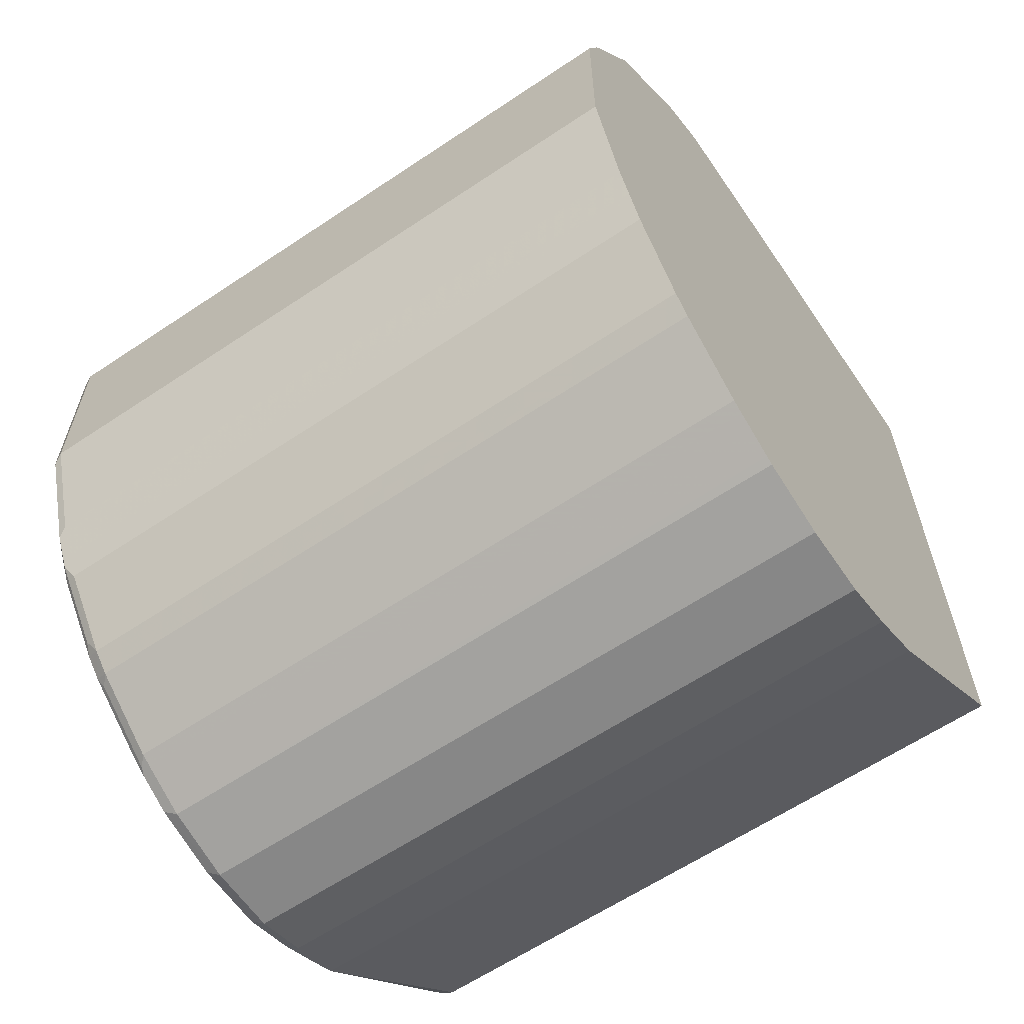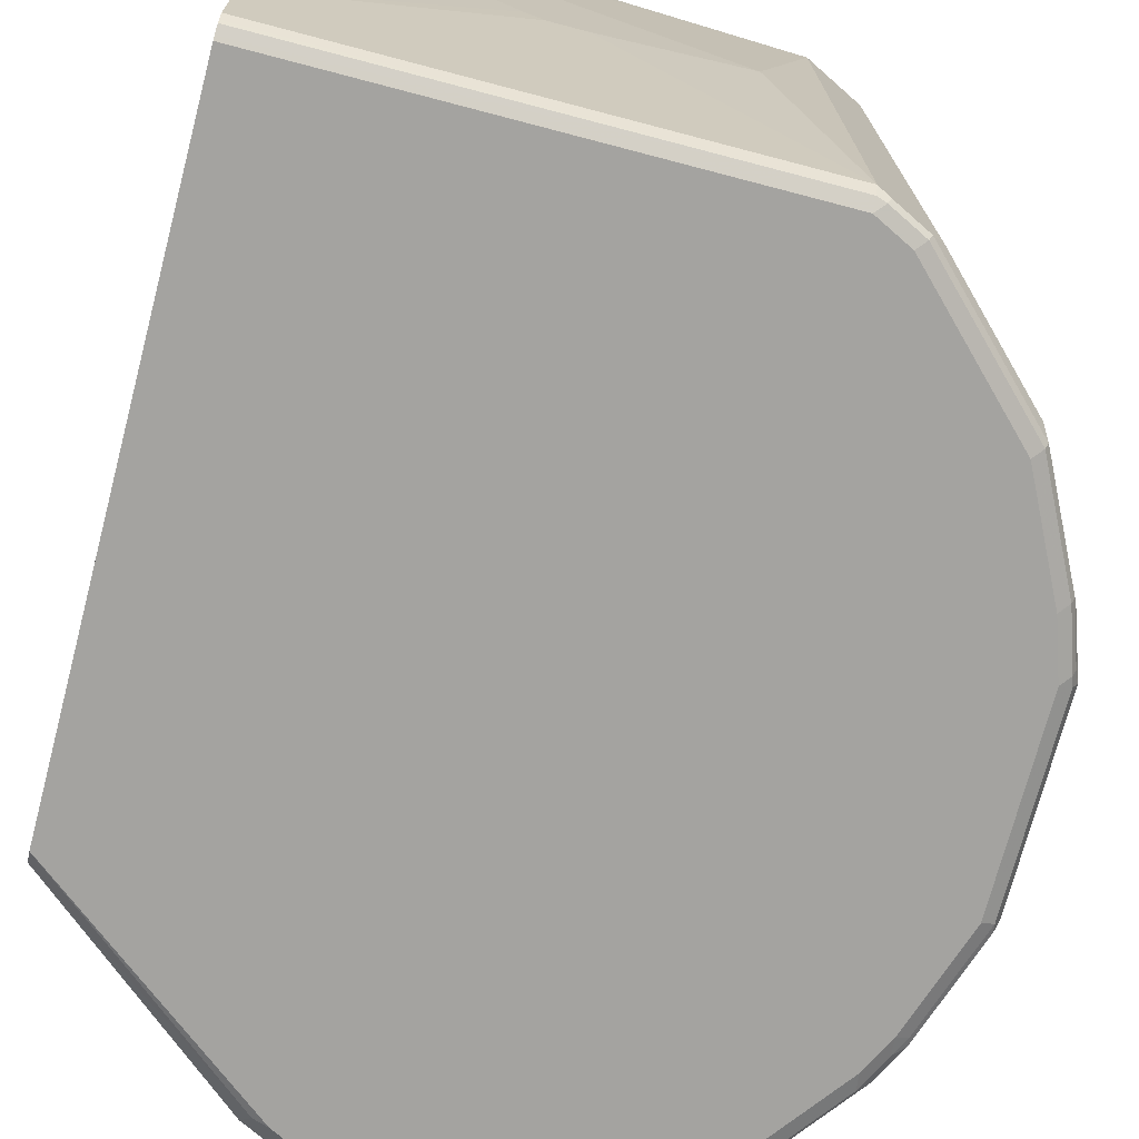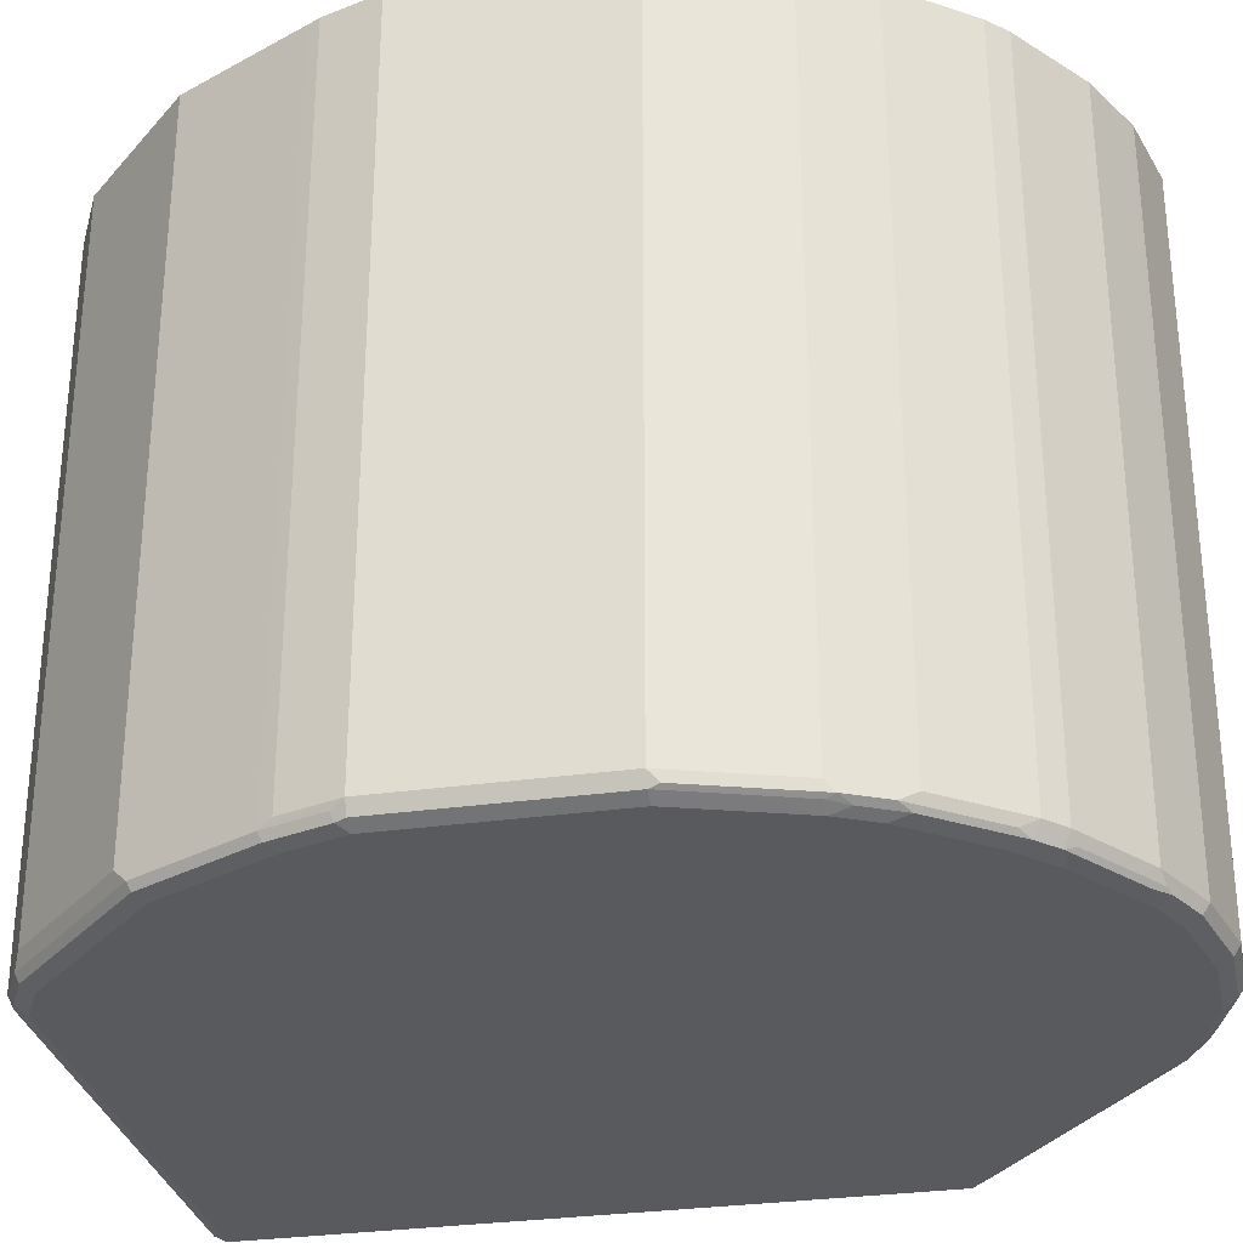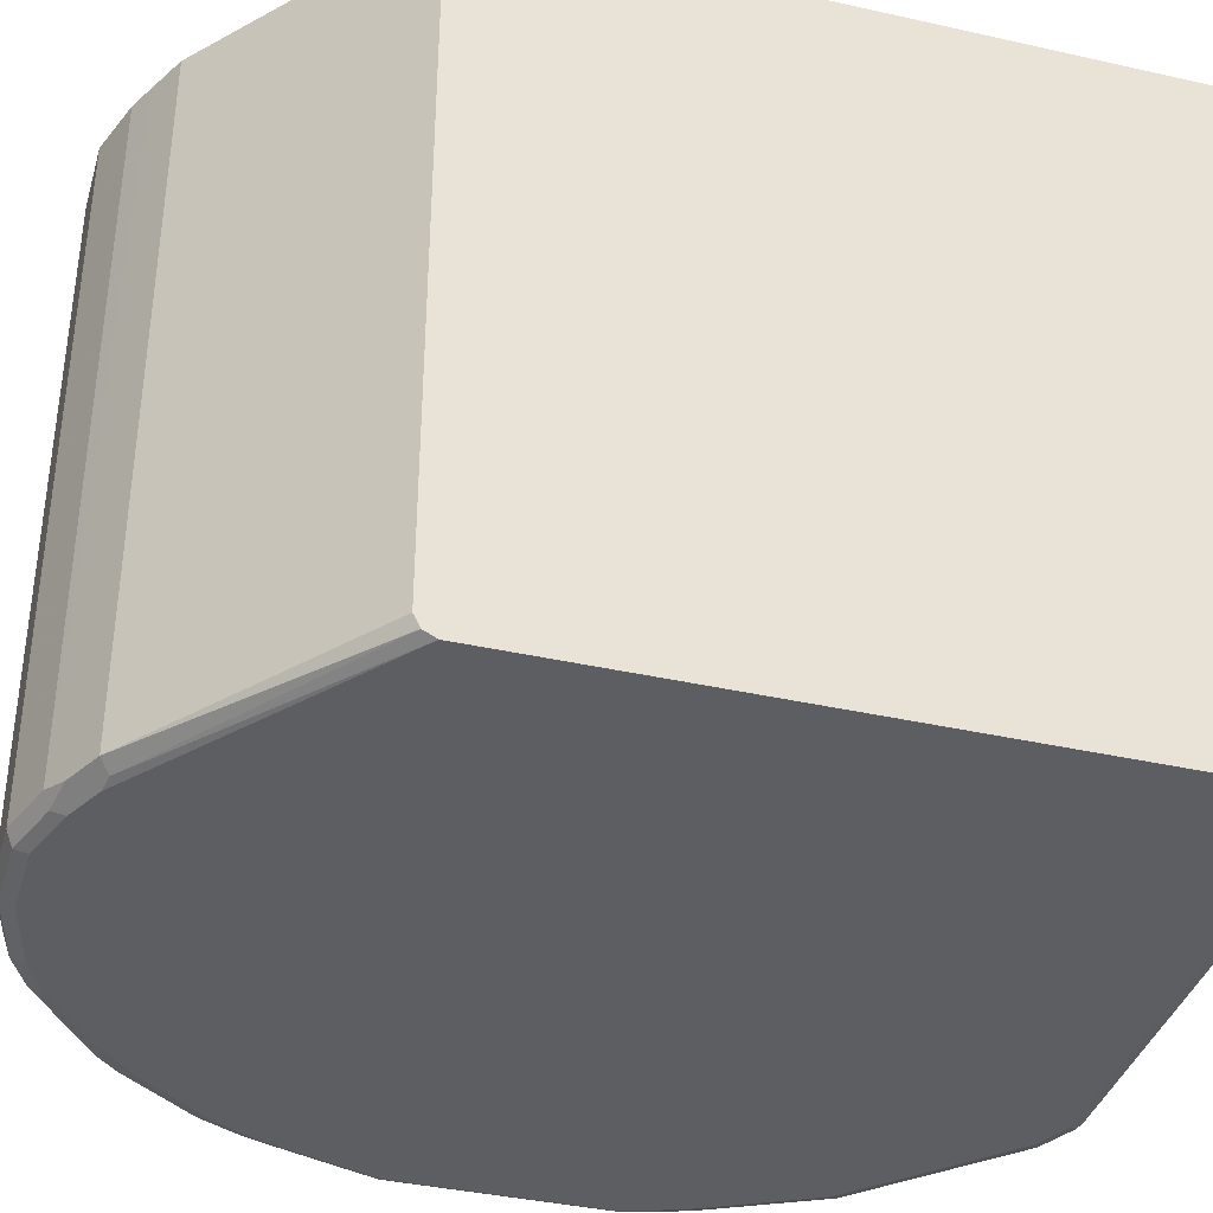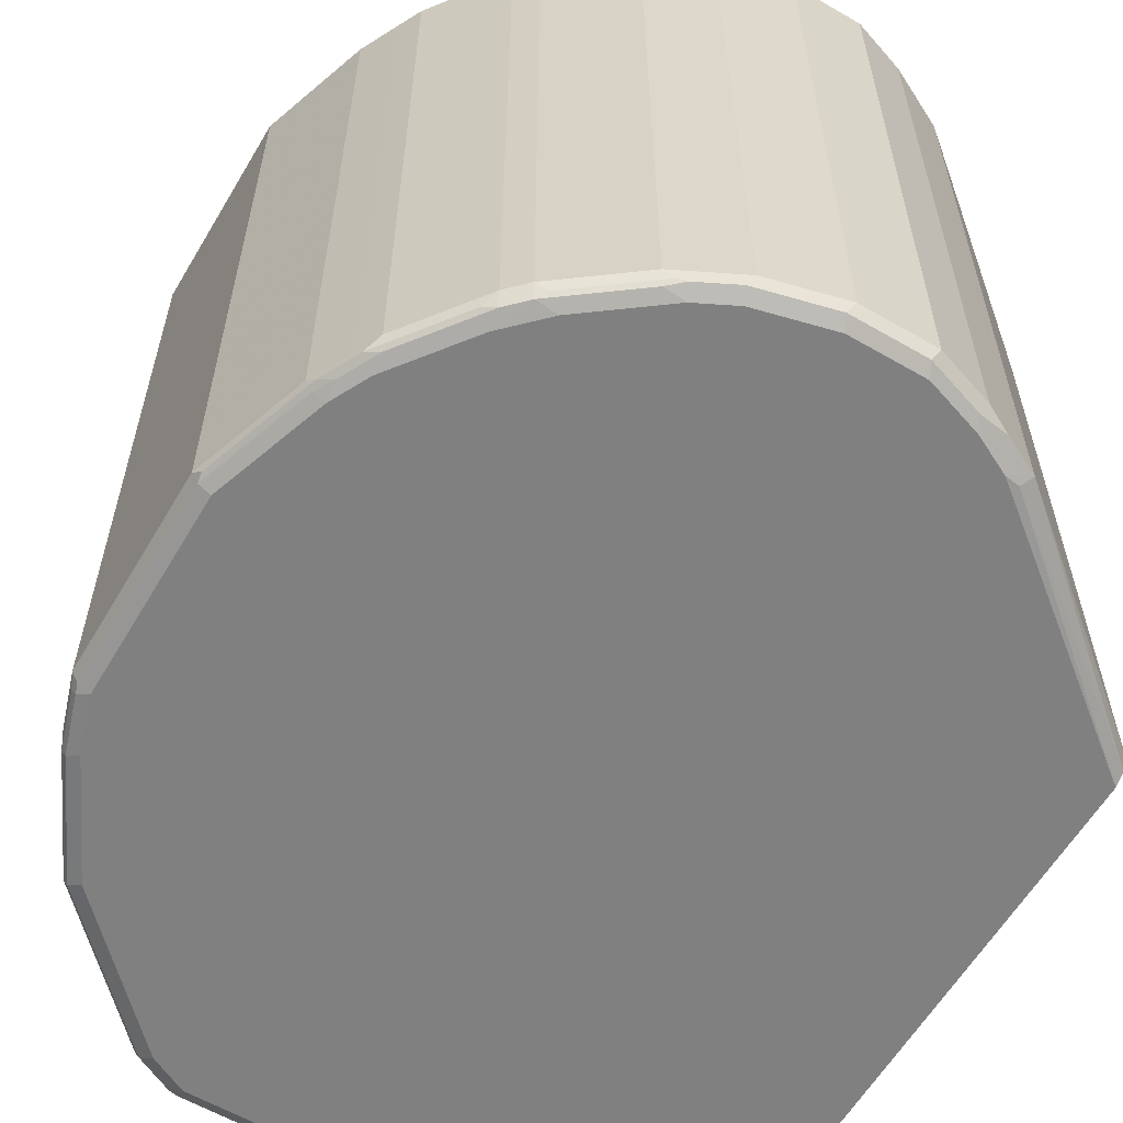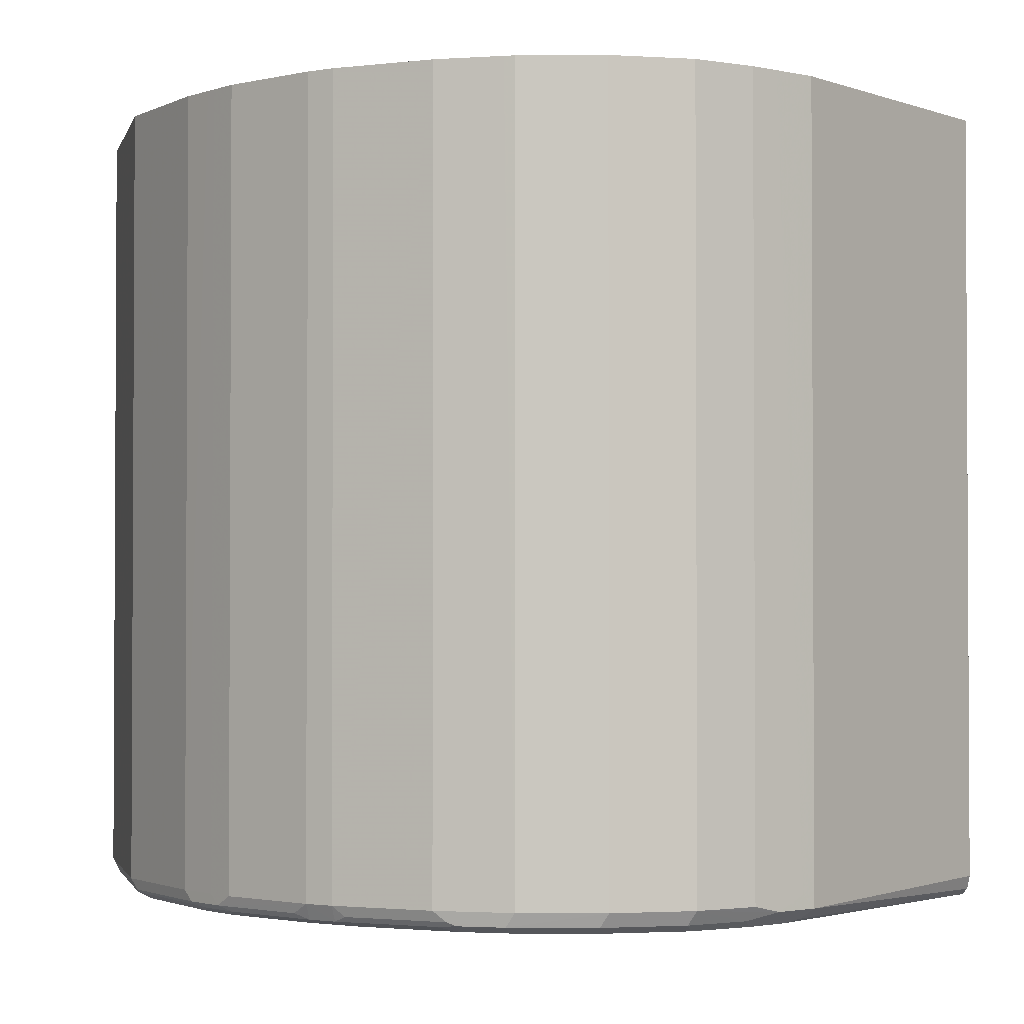
<metadata>
{"format":"obj","ext":"obj","renderer":"f3d","projection":"perspective","resolution":1024,"background":"white","views":[{"elev":-62.3,"azim":124.2,"up":"+Z"},{"elev":-72.9,"azim":-14.7,"up":"+Y"},{"elev":-30.5,"azim":101.5,"up":"+Y"},{"elev":-38.0,"azim":-106.0,"up":"+Y"},{"elev":-60.2,"azim":149.4,"up":"+Y"},{"elev":-1.9,"azim":167.2,"up":"+Y"}]}
</metadata>
<code>
v 0.7093 0.1881 0.2901
v 0.6931 0.1881 0.3385
v 0.7093 -0.4191 0.2901
v 0.7093 0.1881 0.1129
v 0.6878 0.1881 0.3492
v 0.6878 0.188 0.3493
v 0.6931 -0.4191 0.3385
v 0.6878 -0.4245 0.3493
v 0.7039 -0.4245 0.3009
v 0.7012 -0.4312 0.2982
v 0.7039 -0.4298 0.2901
v 0.7093 -0.4191 0.1129
v 0.677 0.1881 0.01616
v 0.6824 0.1881 0.36
v 0.6717 0.1881 0.3815
v 0.6394 0.188 0.446
v 0.6394 -0.4245 0.446
v 0.6851 -0.4312 0.3466
v 0.6931 -0.4353 0.2901
v 0.7039 -0.4298 0.1129
v 0.7053 -0.4271 0.1048
v 0.677 -0.4191 0.01616
v 0.6645 0.1881 -0.008928
v 0.6448 0.1881 0.4352
v 0.634 0.1881 0.4567
v 0.6206 -0.4312 0.4594
v 0.6367 -0.4312 0.4432
v 0.634 -0.4137 0.4567
v 0.5373 -0.4137 0.5535
v 0.5266 -0.4245 0.5588
v 0.5239 -0.4312 0.5561
v 0.6448 -0.4353 0.403
v 0.677 -0.4353 0.3385
v 0.6931 -0.4353 0.1129
v 0.6878 -0.4298 0.06453
v 0.673 -0.4271 0.008114
v 0.6609 -0.4191 -0.01611
v 0.6609 0.1881 -0.01611
v 0.5373 0.1881 0.5535
v 0.6125 -0.4353 0.4514
v 0.5159 -0.4353 0.5481
v 0.6287 -0.4353 0.4352
v 0.4944 -0.4245 0.5749
v 0.4917 -0.4312 0.5722
v 0.6609 -0.4353 0.01616
v 0.6716 -0.4298 0.01616
v 0.6629 -0.4312 6.63e-05
v 0.6569 -0.4271 -0.02416
v 0.6501 0.1881 -0.03757
v 0.4944 0.1881 0.5749
v 0.4836 -0.4353 0.5642
v 0.4836 -0.4191 0.5803
v 0.4836 -0.4298 0.5749
v 0.6448 -0.4353 -0.01611
v 0.6468 -0.4312 -0.0322
v 0.6501 -0.4191 -0.03757
v 0.6085 -0.4271 -0.08862
v 0.6018 -0.4191 -0.102
v 0.6018 0.1881 -0.102
v 0.4836 0.1881 0.5803
v 0.05382 -0.4334 0.5678
v 0.05382 -0.4353 0.5642
v 0.4191 -0.1289 0.5965
v 0.2902 -0.1612 0.5965
v 0.05382 -0.4191 0.5803
v 0.05382 -0.4262 0.5767
v 0.05382 -0.4298 0.5749
v 0.5964 -0.4353 -0.08057
v 0.5984 -0.4312 -0.09666
v 0.5823 -0.4312 -0.1128
v 0.5857 -0.4191 -0.1182
v 0.5857 0.1881 -0.1182
v 0.3225 0.1881 0.5857
v 0.09674 0.1289 0.5965
v 0.05382 -0.4353 6.63e-05
v 0.258 -0.1612 0.5965
v 0.05382 -0.3332 0.5857
v 0.5642 -0.4353 -0.1128
v 0.5178 -0.4312 -0.1612
v 0.5763 -0.4271 -0.1209
v 0.5212 -0.4191 -0.1666
v 0.5212 0.1881 -0.1666
v 0.1612 0.1881 0.5857
v 0.06453 0.1289 0.5965
v 0.05382 -0.4299 -0.01066
v 0.2445 -0.4325 -0.1584
v 0.258 -0.4353 -0.1612
v 0.2418 -0.1451 0.5965
v 0.06453 0.08058 0.5965
v 0.05382 0.09669 0.5965
v 0.4997 -0.4353 -0.1612
v 0.5051 -0.4298 -0.1719
v 0.5118 -0.4271 -0.1693
v 0.5105 -0.4191 -0.1719
v 0.5105 0.1881 -0.1719
v 0.08057 0.1881 0.5857
v 0.05382 0.1183 0.5965
v 0.05914 0.1881 0.5843
v 0.05382 -0.4298 -0.01074
v 0.2365 -0.4245 -0.1666
v 0.2902 -0.4353 -0.1773
v 0.4675 -0.4353 -0.1773
v 0.4729 -0.4298 -0.188
v 0.4675 -0.4191 -0.1934
v 0.4747 0.1881 -0.1898
v 0.05382 0.1881 0.5823
v 0.05382 -0.4191 -0.01611
v 0.2365 0.1881 -0.1666
v 0.2472 -0.4137 -0.1719
v 0.2687 -0.4245 -0.1827
v 0.2956 -0.4298 -0.188
v 0.3386 -0.4353 -0.1934
v 0.403 -0.4353 -0.1934
v 0.4084 -0.4298 -0.2041
v 0.403 -0.4191 -0.2096
v 0.4675 0.1881 -0.1934
v 0.05382 0.1881 -0.01611
v 0.2686 0.1881 -0.1827
v 0.2902 -0.4191 -0.1934
v 0.3386 -0.4191 -0.2096
v 0.344 -0.4298 -0.2041
v 0.403 0.1881 -0.2096
v 0.2902 0.1881 -0.1934
v 0.3386 0.1881 -0.2096
f 1 2 7
f 61 67 66
f 61 66 65
f 61 65 77
f 61 77 90
f 61 90 97
f 61 97 106
f 61 106 117
f 61 117 107
f 61 107 99
f 61 99 85
f 61 85 75
f 61 75 62
f 60 74 63
f 63 74 84
f 63 97 90
f 63 90 89
f 63 89 88
f 63 88 76
f 63 76 64
f 65 76 77
f 68 78 70
f 68 70 69
f 70 78 91
f 70 91 79
f 70 79 93
f 70 93 80
f 63 84 97
f 60 73 74
f 58 72 59
f 58 71 72
f 43 52 53
f 43 53 44
f 44 53 51
f 45 47 46
f 45 54 55
f 45 55 47
f 48 55 69
f 48 69 57
f 48 57 58
f 48 58 56
f 49 56 58
f 49 58 59
f 51 53 61
f 51 61 62
f 52 60 63
f 52 63 64
f 52 64 76
f 52 76 65
f 52 65 66
f 52 66 53
f 53 66 67
f 53 67 61
f 54 68 69
f 54 69 55
f 57 69 58
f 58 69 70
f 58 70 71
f 70 80 71
f 71 80 93
f 71 93 81
f 71 81 82
f 100 109 110
f 100 107 117
f 100 117 108
f 101 110 111
f 101 111 121
f 101 121 112
f 102 113 114
f 102 114 103
f 103 114 115
f 103 115 104
f 104 116 105
f 104 115 122
f 104 122 116
f 109 118 110
f 110 118 119
f 110 119 120
f 110 120 111
f 111 120 121
f 112 121 114
f 112 114 113
f 114 121 120
f 114 120 115
f 115 120 124
f 115 124 122
f 118 123 119
f 119 123 124
f 119 124 120
f 100 118 109
f 43 60 52
f 100 108 118
f 97 98 106
f 71 82 72
f 73 83 84
f 73 84 74
f 75 85 86
f 75 86 87
f 76 88 77
f 77 88 89
f 77 89 90
f 79 91 92
f 79 92 93
f 81 93 94
f 81 94 95
f 81 95 82
f 83 96 84
f 84 96 98
f 84 98 97
f 85 99 100
f 86 100 87
f 87 100 110
f 87 110 101
f 91 102 103
f 91 103 92
f 92 103 93
f 93 103 94
f 94 103 104
f 94 104 105
f 94 105 95
f 99 107 100
f 43 50 60
f 85 100 86
f 37 49 38
f 1 14 5
f 1 5 2
f 2 5 6
f 2 6 8
f 2 8 7
f 3 7 8
f 3 8 9
f 3 9 10
f 3 10 11
f 3 11 20
f 3 20 21
f 3 21 12
f 1 15 14
f 4 12 22
f 5 14 6
f 6 14 15
f 6 15 16
f 6 16 17
f 6 17 8
f 8 17 18
f 8 18 10
f 8 10 9
f 10 19 11
f 10 18 33
f 10 33 19
f 11 19 34
f 4 22 13
f 1 24 15
f 1 25 24
f 1 39 25
f 41 44 51
f 1 7 3
f 1 3 12
f 1 12 4
f 1 4 13
f 1 13 23
f 1 23 38
f 1 38 49
f 1 49 59
f 1 59 72
f 1 72 82
f 1 82 95
f 1 95 105
f 1 105 116
f 1 116 122
f 1 122 124
f 1 124 123
f 1 123 118
f 1 118 108
f 1 108 117
f 1 117 106
f 1 106 98
f 1 96 83
f 1 83 73
f 1 73 60
f 1 60 50
f 1 50 39
f 11 34 20
f 12 21 36
f 1 98 96
f 13 22 23
f 20 45 35
f 20 35 21
f 21 35 36
f 22 36 48
f 22 48 37
f 22 37 23
f 23 37 38
f 25 39 29
f 25 29 28
f 26 40 42
f 26 42 27
f 26 31 41
f 26 41 40
f 27 42 32
f 29 50 43
f 29 43 30
f 30 43 44
f 30 44 31
f 31 44 41
f 35 45 46
f 35 46 36
f 36 46 47
f 36 47 55
f 36 55 48
f 37 48 56
f 12 36 22
f 37 56 49
f 20 34 45
f 19 45 34
f 29 39 50
f 19 68 54
f 16 24 25
f 19 54 45
f 16 25 28
f 16 28 17
f 17 26 27
f 17 27 18
f 17 28 29
f 17 29 30
f 15 24 16
f 17 31 26
f 18 27 32
f 18 32 33
f 19 33 32
f 19 32 42
f 17 30 31
f 19 40 41
f 19 91 78
f 19 78 68
f 19 42 40
f 19 102 91
f 19 113 102
f 19 112 113
f 19 101 112
f 19 75 87
f 19 62 75
f 19 51 62
f 19 41 51
f 19 87 101

</code>
